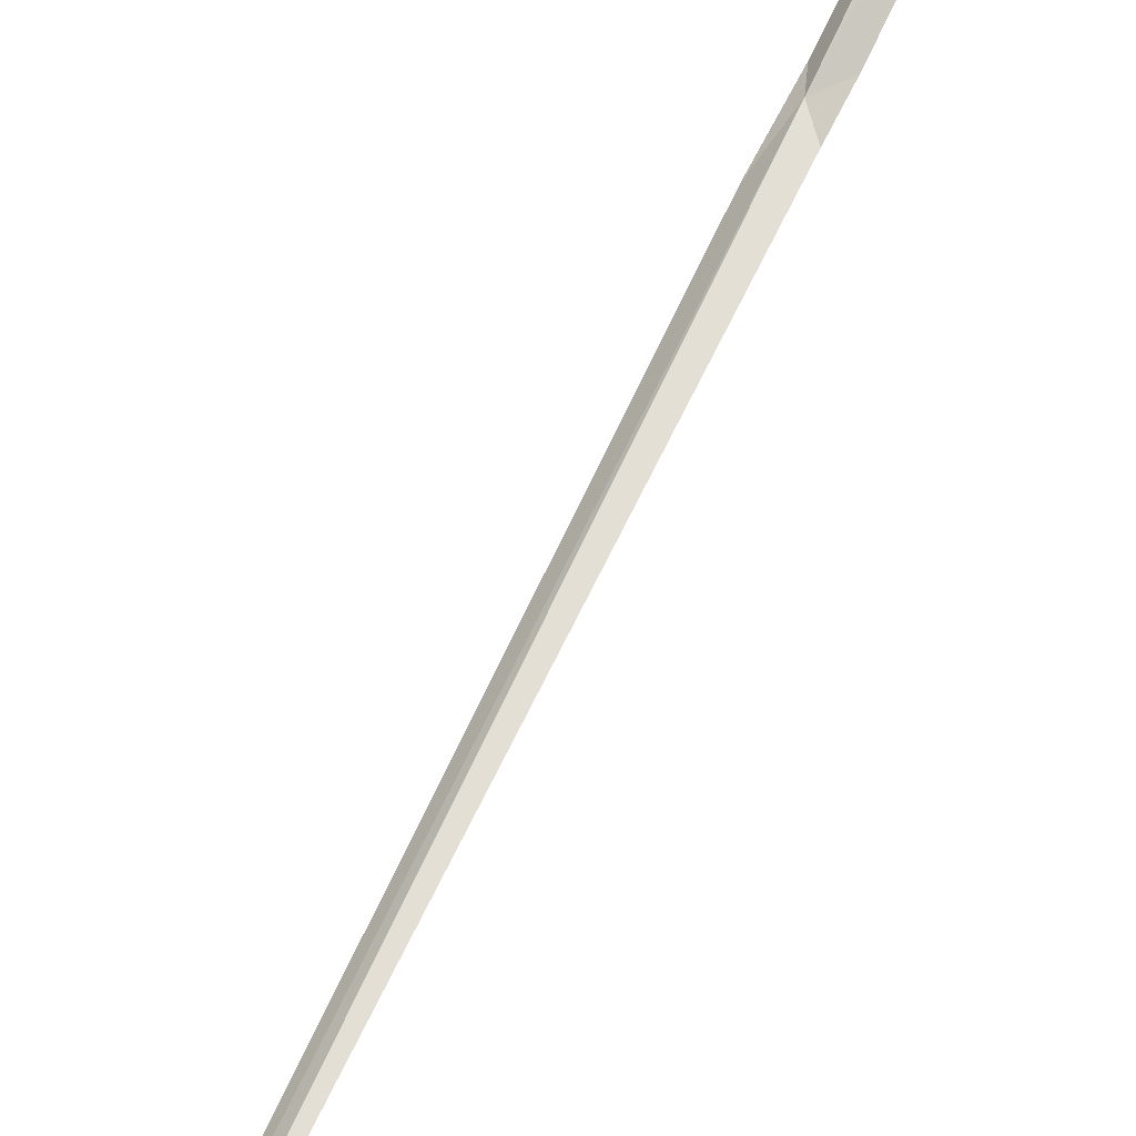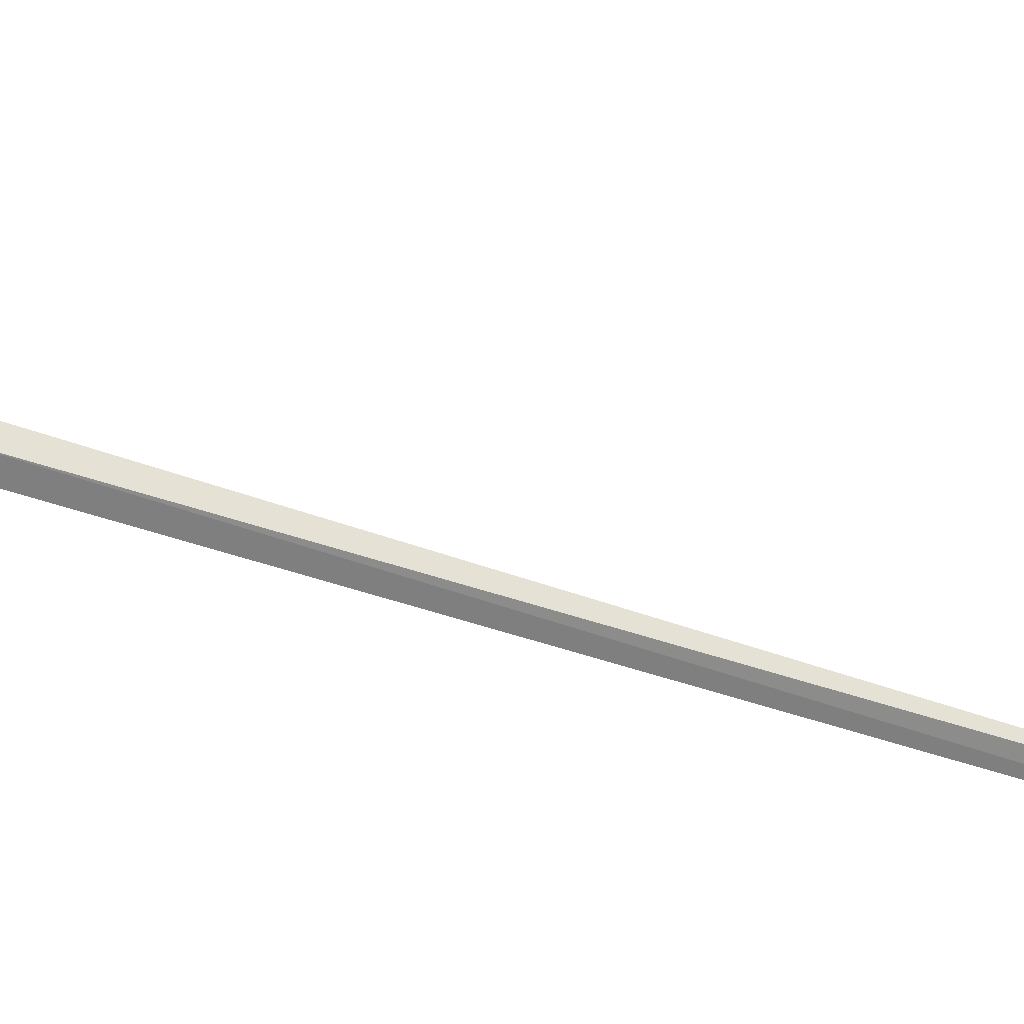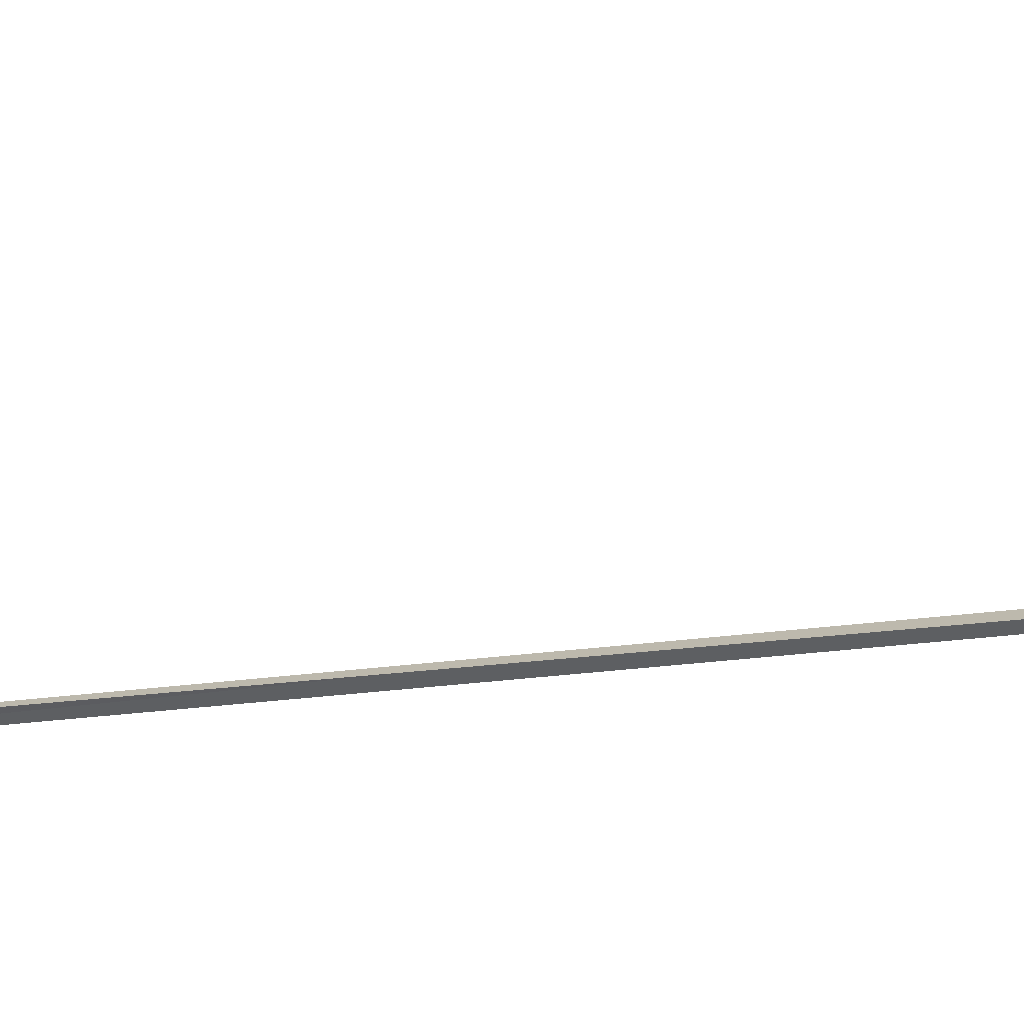
<metadata>
{"format":"obj","ext":"obj","renderer":"f3d","projection":"perspective","resolution":1024,"background":"white","views":[{"elev":58.7,"azim":-143.6,"up":"+Y"},{"elev":69.4,"azim":116.4,"up":"+Y"},{"elev":10.7,"azim":-73.0,"up":"+Y"}]}
</metadata>
<code>
v 77.13 126.6 7.923
v 77.05 126.7 8.023
v 77.02 126.6 7.843
v 77.19 126.6 8.023
v 77.42 127.7 10.16
v 76.07 126 2.845
v 76.15 126 2.903
v 77.14 126.5 7.703
v 77.3 127.6 10.01
f 1 3 2
f 1 5 4
f 1 7 6
f 1 8 7
f 1 6 3
f 1 9 5
f 1 2 9
f 1 4 8

</code>
